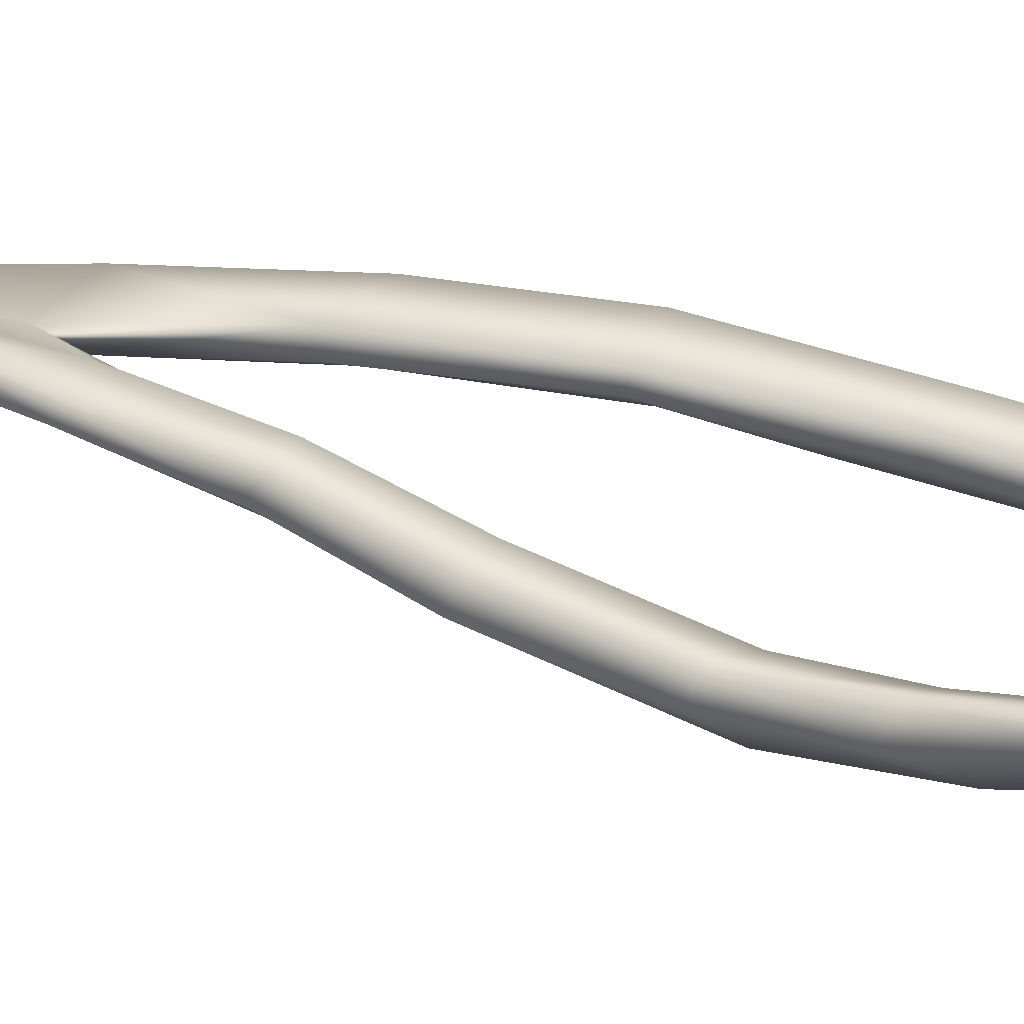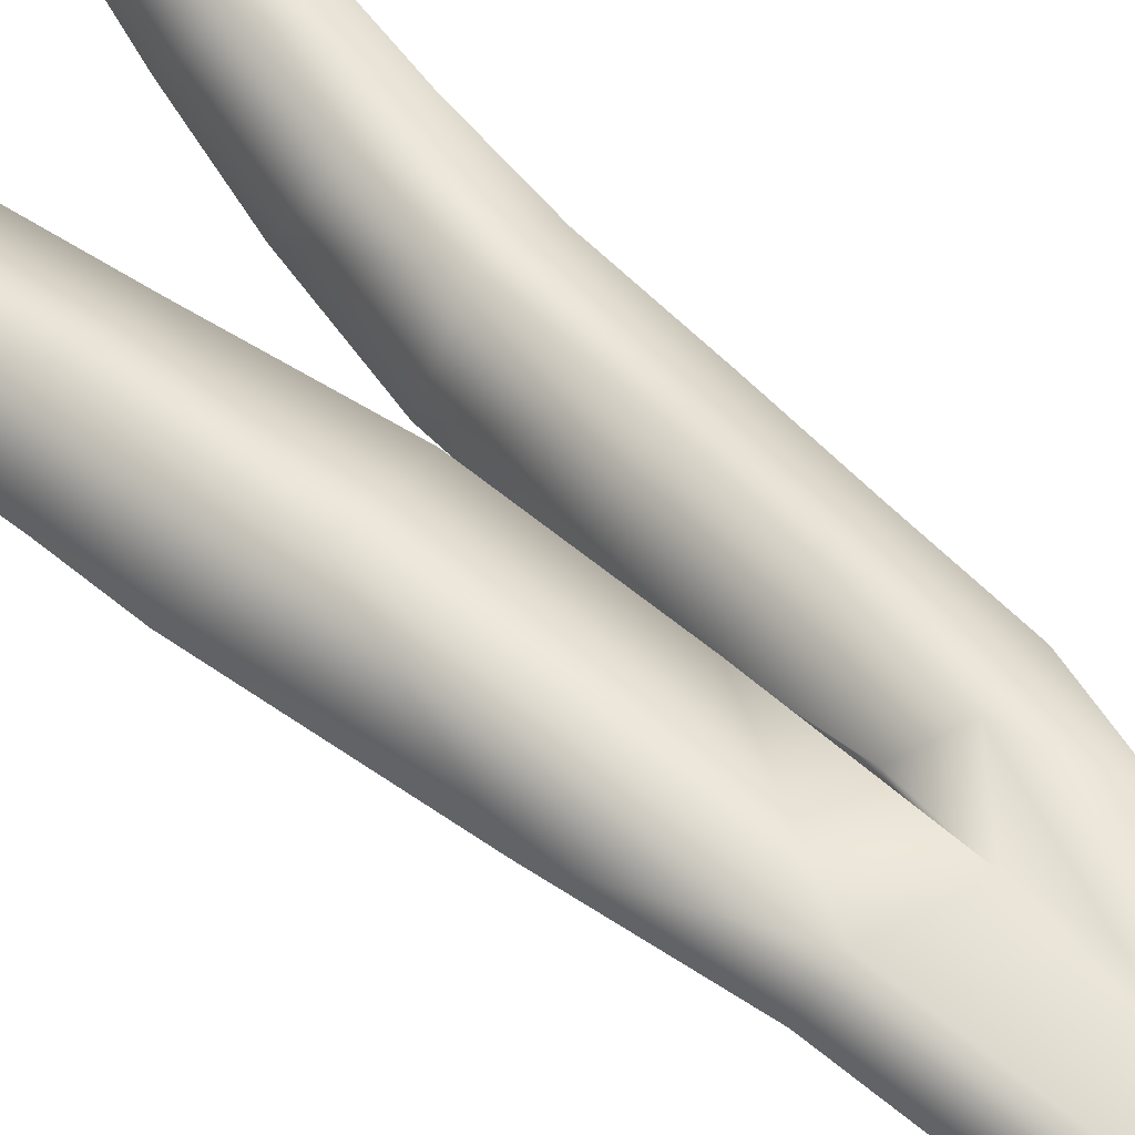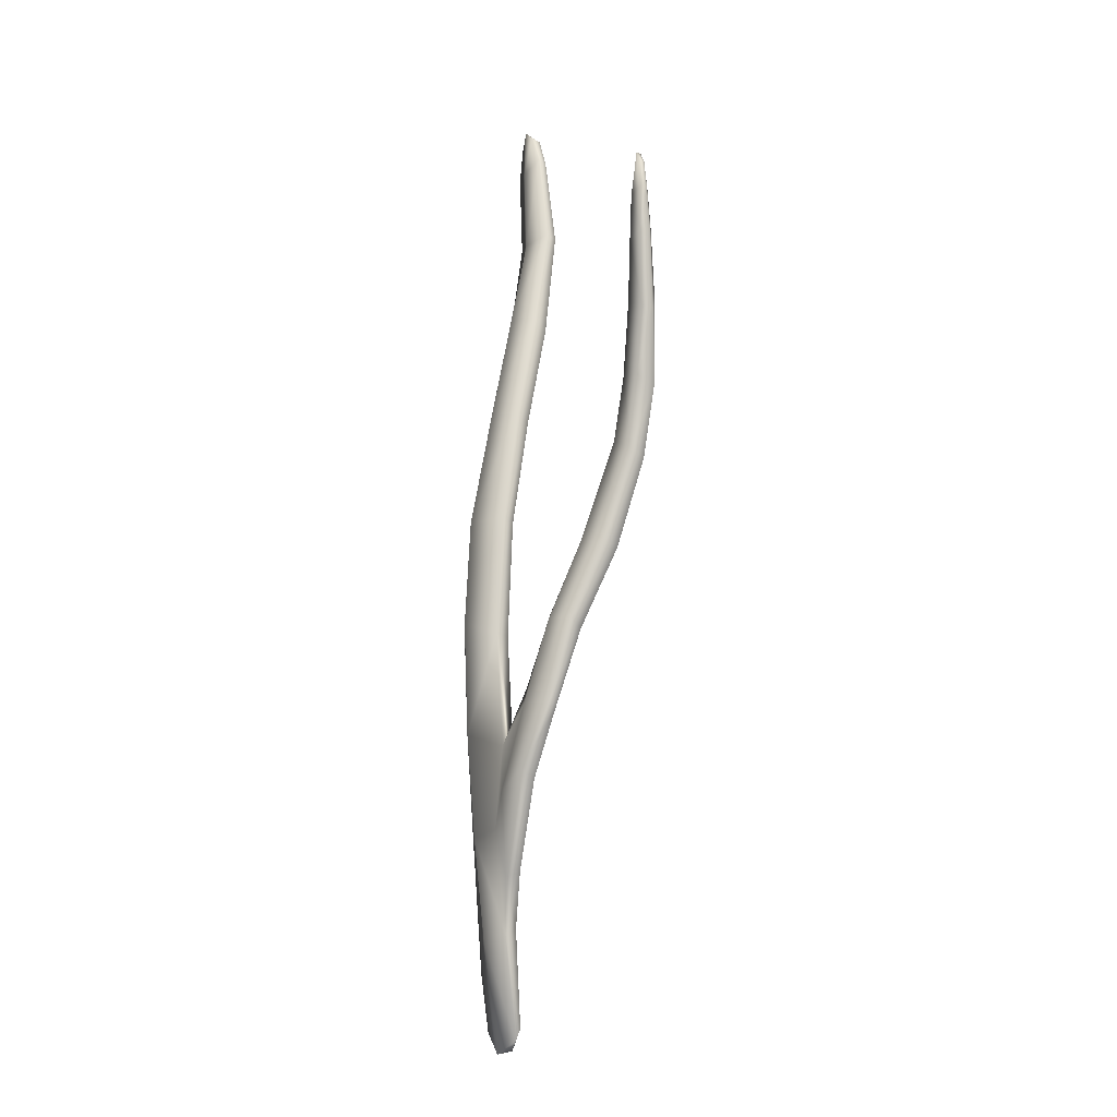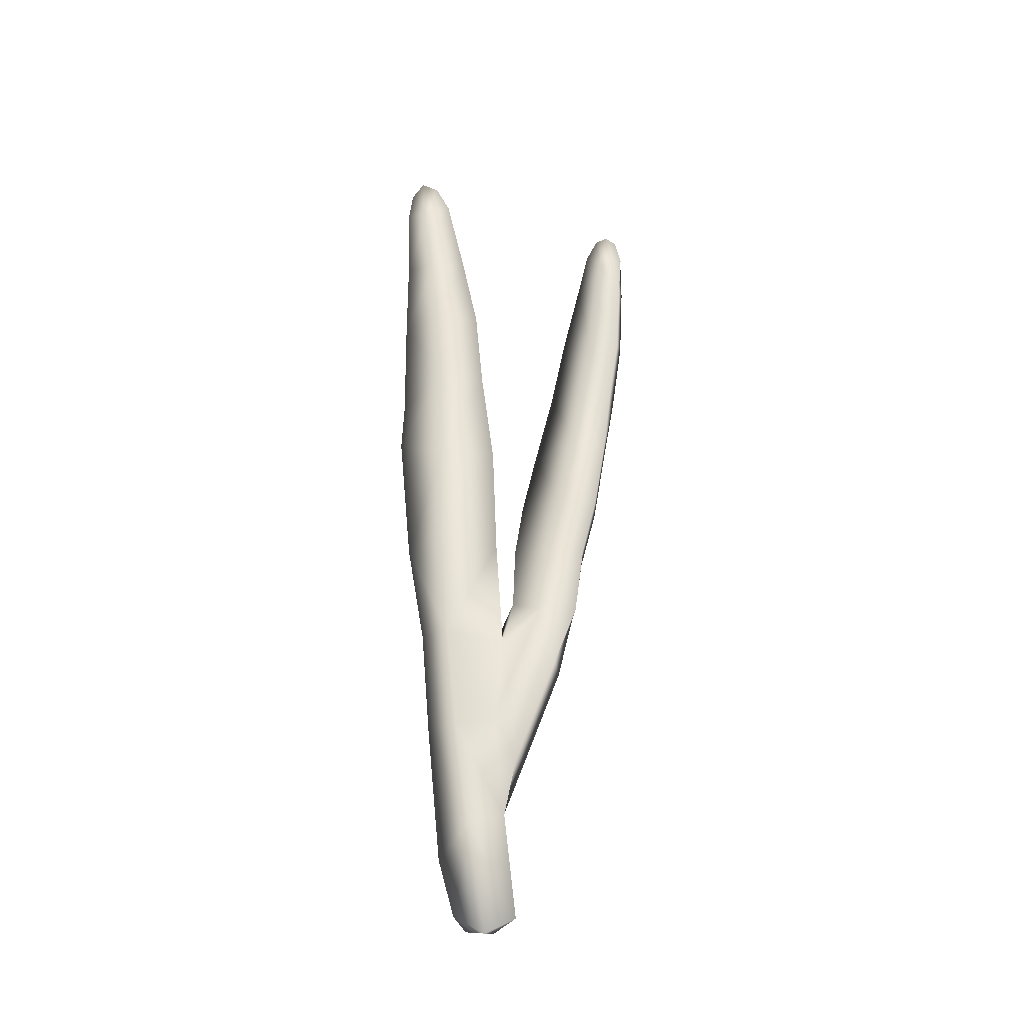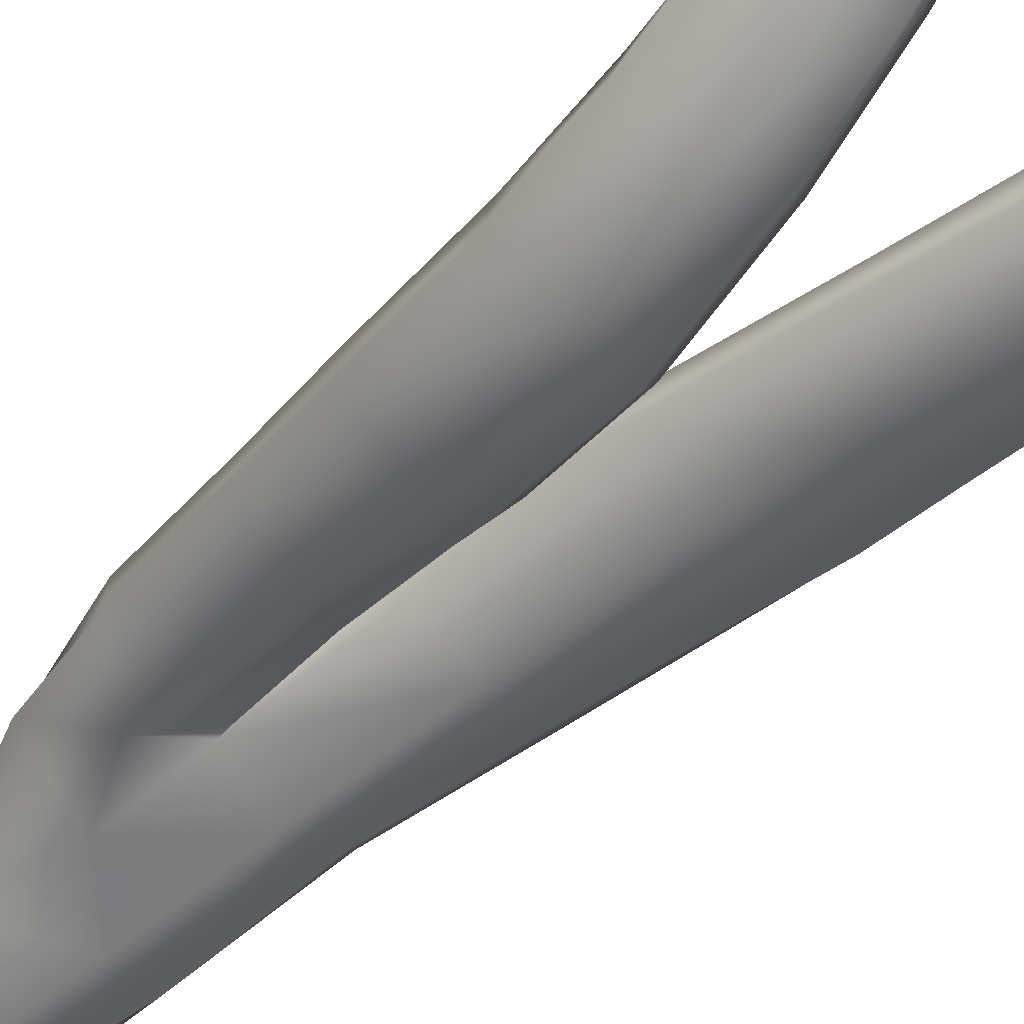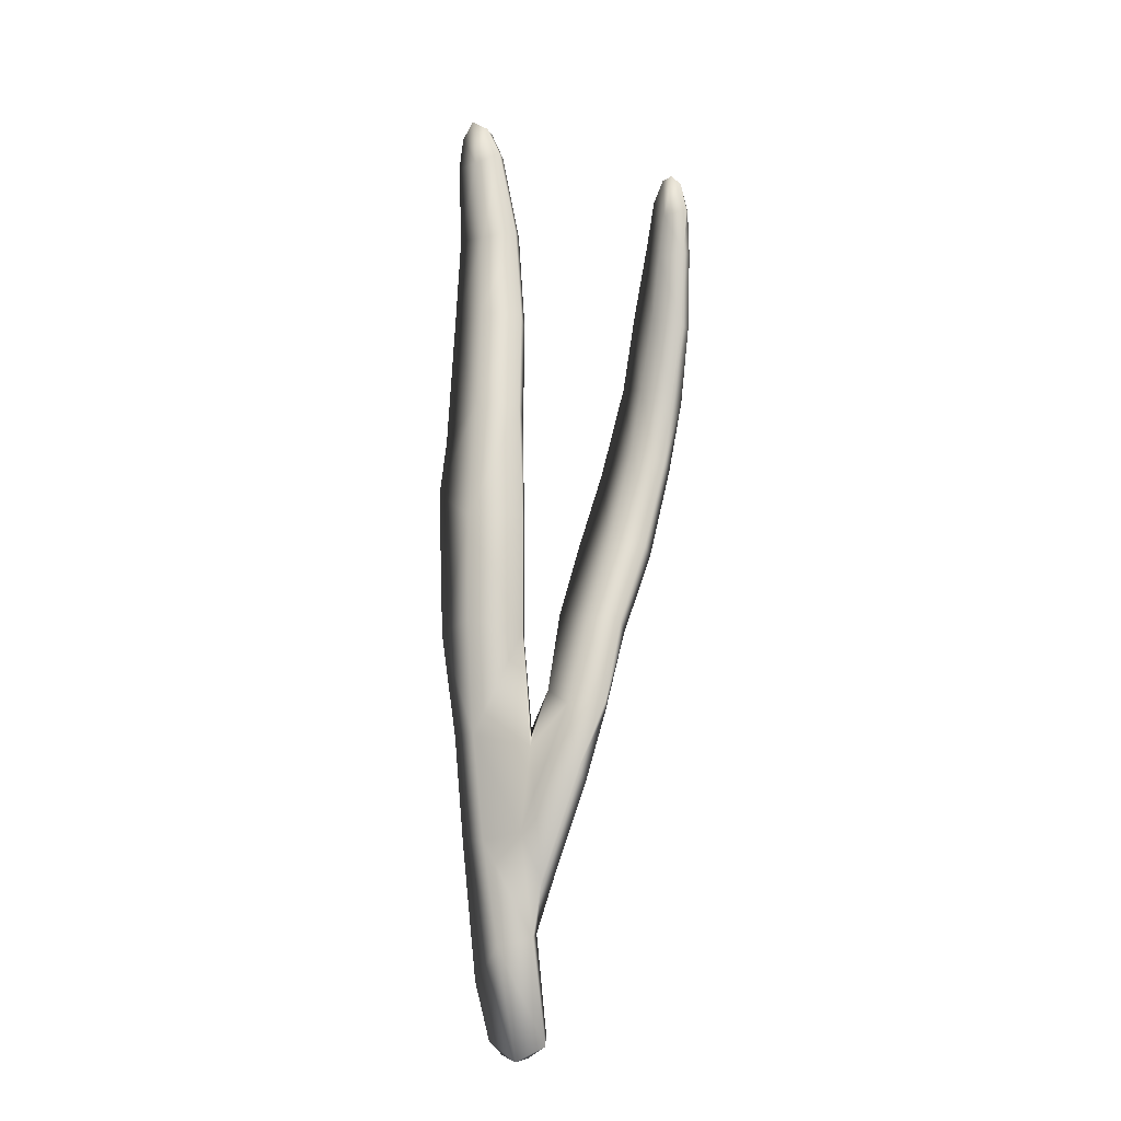
<metadata>
{"format":"obj","ext":"obj","renderer":"f3d","projection":"perspective","resolution":1024,"background":"white","views":[{"elev":13.6,"azim":105.6,"up":"+Z"},{"elev":64.1,"azim":-46.3,"up":"+Z"},{"elev":-8.1,"azim":62.2,"up":"+Y"},{"elev":-29.8,"azim":4.7,"up":"+Y"},{"elev":-59.6,"azim":135.7,"up":"+Z"},{"elev":-8.7,"azim":24.9,"up":"+Y"}]}
</metadata>
<code>
g default
v 34.38 -1.962 -94.37
v 34.76 -1.763 -94.44
v 34.62 -0.4509 -94.35
v 34.18 -0.5588 -94.27
v 33.79 -1.005 -94.42
v 33.99 -1.728 -94.43
v 34 0.7372 -94.21
v 33.63 0.7436 -94.37
v 34.5 0.8487 -94.27
v 34.6 1.905 -94.31
v 33.88 2.069 -94.16
v 33.52 2.062 -94.34
v 33.79 3.548 -94.15
v 33.3 3.398 -94.38
v 34.51 3.363 -94.27
v 34.45 4.912 -94.4
v 33.74 4.907 -94.25
v 33.09 5.293 -94.65
v 33.67 6.483 -94.6
v 33.1 6.038 -94.84
v 34.25 6.386 -94.68
v 34.12 7.724 -95
v 33.56 7.818 -94.93
v 33.03 7.72 -95.17
v 33.43 8.968 -95.23
v 33 9.028 -95.38
v 33.87 9.026 -95.32
v 33.61 10.19 -95.33
v 33.28 10.06 -95.28
v 32.98 10.07 -95.36
v 33.19 10.71 -95.34
v 33.03 10.49 -95.37
v 33.42 10.56 -95.32
v 33.9 -0.4192 -94.52
v 34.14 -1.901 -94.51
v 33.69 0.7675 -94.5
v 33.63 2.124 -94.5
v 33.42 3.41 -94.55
v 33.18 5.254 -94.81
v 33.18 5.946 -94.99
v 33.13 7.653 -95.37
v 33.07 9.017 -95.54
v 33 10.1 -95.49
v 33.08 10.45 -95.48
v 33.26 10.62 -95.46
v 33.45 10.51 -95.43
v 33.62 10.14 -95.44
v 33.85 8.979 -95.47
v 34.08 7.584 -95.2
v 34.23 6.234 -94.86
v 34.39 4.841 -94.56
v 34.44 3.339 -94.47
v 34.54 2.14 -94.48
v 33.98 1.985 -94.56
v 33.87 3.386 -94.6
v 33.76 4.851 -94.74
v 33.75 5.713 -94.95
v 33.62 7.484 -95.35
v 33.46 8.84 -95.58
v 33.33 10.01 -95.54
v 34.78 0.2598 -94.28
v 34.68 1.317 -94.26
v 35.09 2.437 -94.38
v 35.29 1.596 -94.24
v 34.71 2.638 -94.6
v 35.57 2.473 -94.48
v 35.68 3.501 -94.71
v 35.24 3.511 -94.65
v 34.72 3.63 -94.95
v 35.38 4.521 -95.04
v 34.79 4.588 -95.39
v 35.86 4.494 -95.09
v 36.01 5.645 -95.41
v 35.53 5.812 -95.44
v 34.95 5.614 -95.79
v 35.63 6.652 -95.53
v 35.2 6.79 -95.95
v 36.11 6.583 -95.45
v 36.24 7.46 -95.46
v 35.82 7.591 -95.5
v 35.42 7.754 -95.83
v 35.93 8.406 -95.47
v 35.66 8.635 -95.7
v 36.3 8.432 -95.4
v 36.34 9.017 -95.42
v 36.02 8.966 -95.44
v 35.81 9.227 -95.59
v 36.12 9.514 -95.47
v 35.96 9.497 -95.54
v 36.26 9.371 -95.44
v 36.34 8.986 -95.49
v 36.24 9.356 -95.51
v 36.34 8.42 -95.53
v 36.28 7.431 -95.6
v 36.14 6.461 -95.7
v 35.99 5.538 -95.62
v 35.83 4.379 -95.32
v 35.64 3.348 -94.89
v 35.51 2.353 -94.61
v 35.33 1.474 -94.4
v 34.89 0.3189 -94.42
v 34.6 -0.4023 -94.52
v 34.73 -1.621 -94.52
v 34.48 -1.92 -94.53
v 34.21 -0.3926 -94.57
v 34.08 0.8115 -94.55
v 34.62 1.27 -94.51
v 34.95 1.895 -94.61
v 35.03 2.427 -94.77
v 35.17 3.37 -95.09
v 35.28 4.338 -95.5
v 35.43 5.717 -95.94
v 35.67 6.853 -95.98
v 35.88 7.613 -95.87
v 36.01 8.525 -95.74
v 36.05 9.058 -95.66
v 36.08 9.527 -95.55
v 35.97 9.43 -95.62
v 35.83 9.16 -95.69
v 35.73 8.572 -95.78
v 35.5 7.656 -95.94
v 35.29 6.708 -96.04
v 35.02 5.528 -95.9
v 34.87 4.335 -95.47
v 34.77 3.296 -95.04
v 34.64 2.373 -94.71
g seaweed5 group5 kelp foliage3
f 1 2 4
f 4 2 3
f 1 4 6
f 6 4 5
f 7 8 4
f 4 8 5
f 4 3 7
f 7 3 9
f 7 9 11
f 11 9 10
f 7 11 8
f 8 11 12
f 13 14 11
f 11 14 12
f 10 15 11
f 11 15 13
f 15 16 13
f 13 16 17
f 13 17 14
f 14 17 18
f 17 19 18
f 18 19 20
f 16 21 17
f 17 21 19
f 21 22 19
f 19 22 23
f 23 24 19
f 19 24 20
f 23 25 24
f 24 25 26
f 22 27 23
f 23 27 25
f 27 28 25
f 25 28 29
f 25 29 26
f 26 29 30
f 31 32 29
f 29 32 30
f 28 33 29
f 29 33 31
f 34 35 5
f 5 35 6
f 5 8 34
f 34 8 36
f 8 12 36
f 36 12 37
f 12 14 37
f 37 14 38
f 14 18 38
f 38 18 39
f 18 20 39
f 39 20 40
f 24 41 20
f 20 41 40
f 24 26 41
f 41 26 42
f 26 30 42
f 42 30 43
f 30 32 43
f 43 32 44
f 32 31 44
f 44 31 45
f 31 33 45
f 45 33 46
f 33 28 46
f 46 28 47
f 28 27 47
f 47 27 48
f 27 22 48
f 48 22 49
f 22 21 49
f 49 21 50
f 21 16 50
f 50 16 51
f 16 15 51
f 51 15 52
f 10 53 15
f 15 53 52
f 52 53 55
f 55 53 54
f 54 37 55
f 55 37 38
f 39 56 38
f 38 56 55
f 56 51 55
f 55 51 52
f 40 57 39
f 39 57 56
f 56 57 51
f 51 57 50
f 41 58 40
f 40 58 57
f 57 58 50
f 50 58 49
f 49 58 48
f 48 58 59
f 58 41 59
f 59 41 42
f 43 60 42
f 42 60 59
f 59 60 48
f 48 60 47
f 47 60 46
f 46 60 45
f 43 44 60
f 60 44 45
f 3 61 9
f 9 61 62
f 61 64 62
f 9 62 10
f 62 63 10
f 10 63 65
f 62 64 63
f 63 64 66
f 63 66 68
f 68 66 67
f 63 68 65
f 65 68 69
f 68 70 69
f 69 70 71
f 68 67 70
f 70 67 72
f 70 72 74
f 74 72 73
f 74 75 70
f 70 75 71
f 76 77 74
f 74 77 75
f 74 73 76
f 76 73 78
f 76 78 80
f 80 78 79
f 80 81 76
f 76 81 77
f 82 83 80
f 80 83 81
f 80 79 82
f 82 79 84
f 82 84 86
f 86 84 85
f 82 86 83
f 83 86 87
f 88 89 86
f 86 89 87
f 85 90 86
f 86 90 88
f 91 92 85
f 85 92 90
f 85 84 91
f 91 84 93
f 84 79 93
f 93 79 94
f 79 78 94
f 94 78 95
f 78 73 95
f 95 73 96
f 73 72 96
f 96 72 97
f 72 67 97
f 97 67 98
f 67 66 98
f 98 66 99
f 66 64 99
f 99 64 100
f 61 101 64
f 64 101 100
f 3 102 61
f 61 102 101
f 2 103 3
f 3 103 102
f 102 103 105
f 105 103 104
f 104 35 105
f 105 35 34
f 36 106 34
f 34 106 105
f 37 54 36
f 36 54 106
f 102 105 101
f 101 105 106
f 101 106 107
f 107 106 54
f 54 53 107
f 101 107 100
f 100 107 108
f 100 108 99
f 99 108 109
f 109 110 99
f 99 110 98
f 110 111 98
f 98 111 97
f 111 112 97
f 97 112 96
f 112 113 96
f 96 113 95
f 113 114 95
f 95 114 94
f 114 115 94
f 94 115 93
f 115 116 93
f 93 116 91
f 91 116 92
f 92 116 117
f 117 88 92
f 92 88 90
f 88 117 89
f 89 117 118
f 89 118 87
f 87 118 119
f 87 119 83
f 83 119 120
f 83 120 81
f 81 120 121
f 81 121 77
f 77 121 122
f 77 122 75
f 75 122 123
f 75 123 71
f 71 123 124
f 71 124 69
f 69 124 125
f 69 125 65
f 65 125 126
f 126 53 65
f 65 53 10
f 107 53 108
f 108 53 126
f 108 126 109
f 126 125 109
f 109 125 110
f 125 124 110
f 110 124 111
f 124 123 111
f 111 123 112
f 123 122 112
f 112 122 113
f 122 121 113
f 113 121 114
f 121 120 114
f 114 120 115
f 120 119 115
f 115 119 116
f 119 118 116
f 116 118 117
f 6 35 1
f 1 35 104
f 103 2 104
f 104 2 1

</code>
